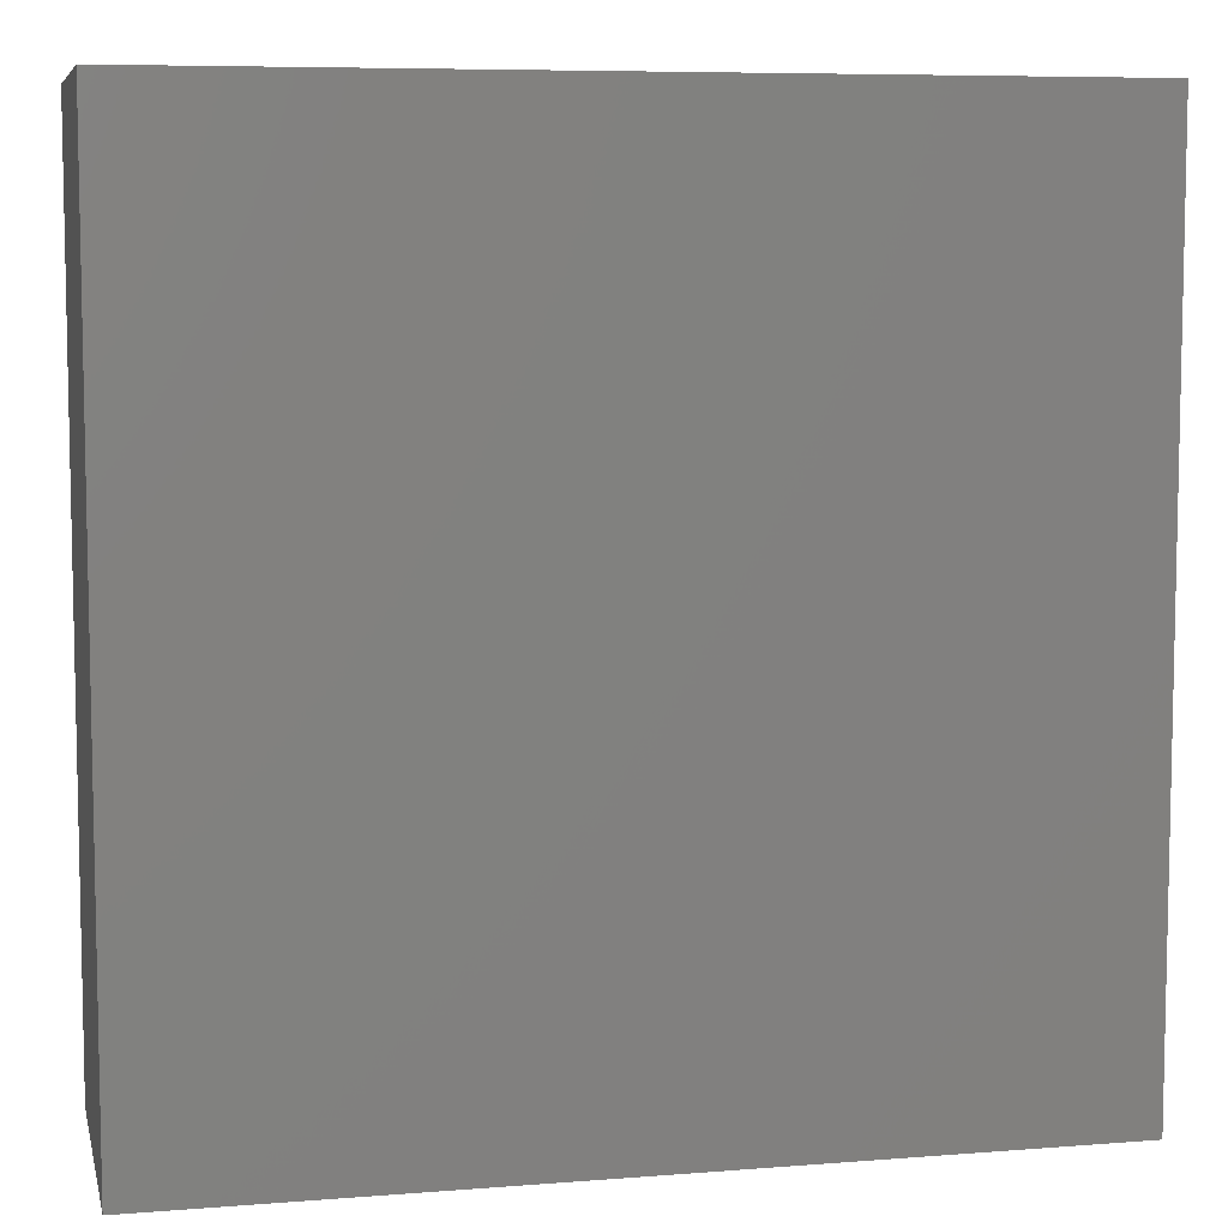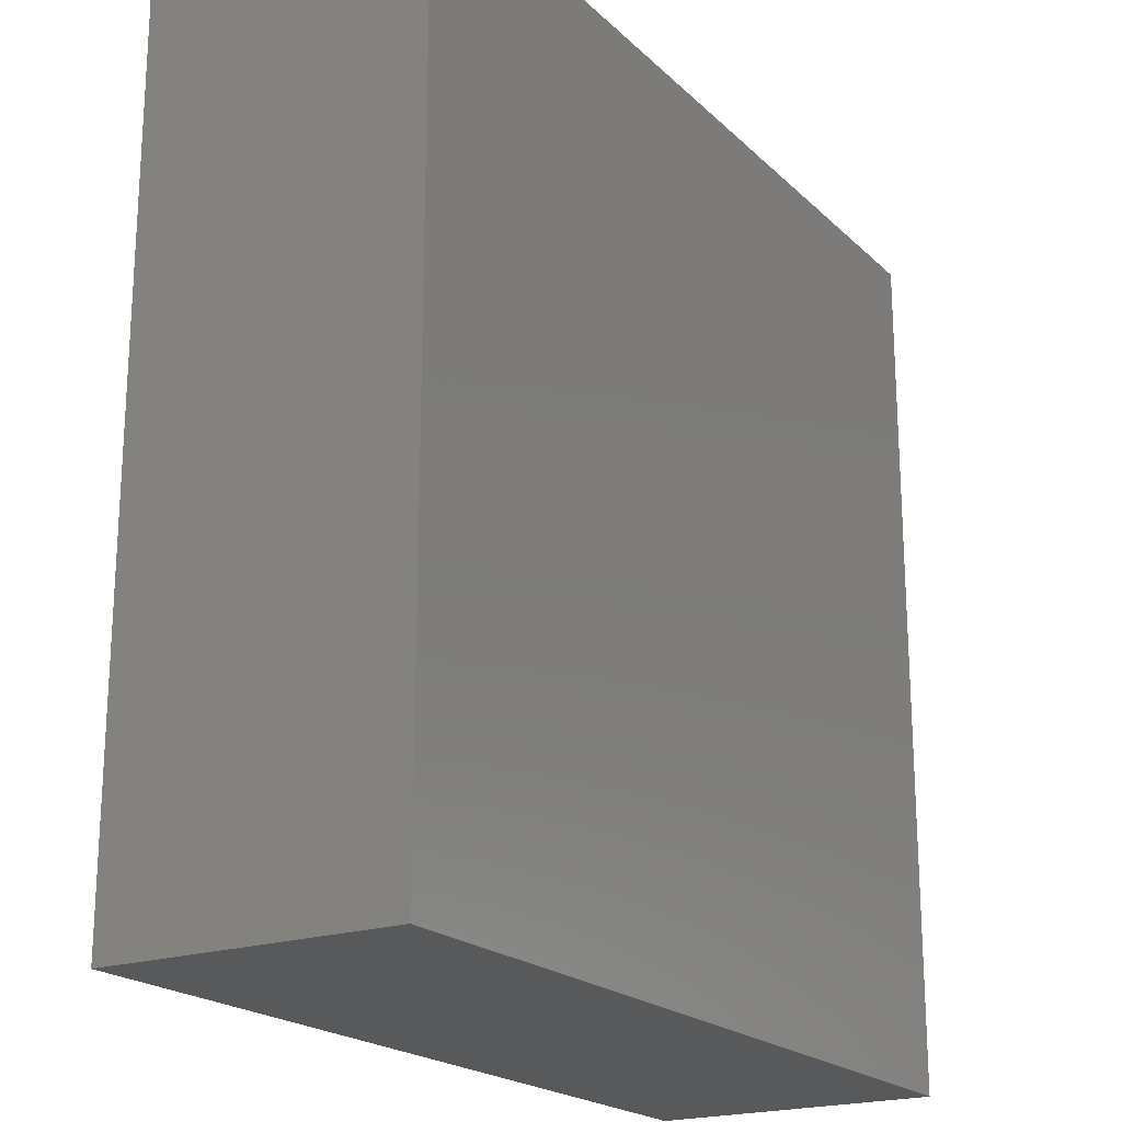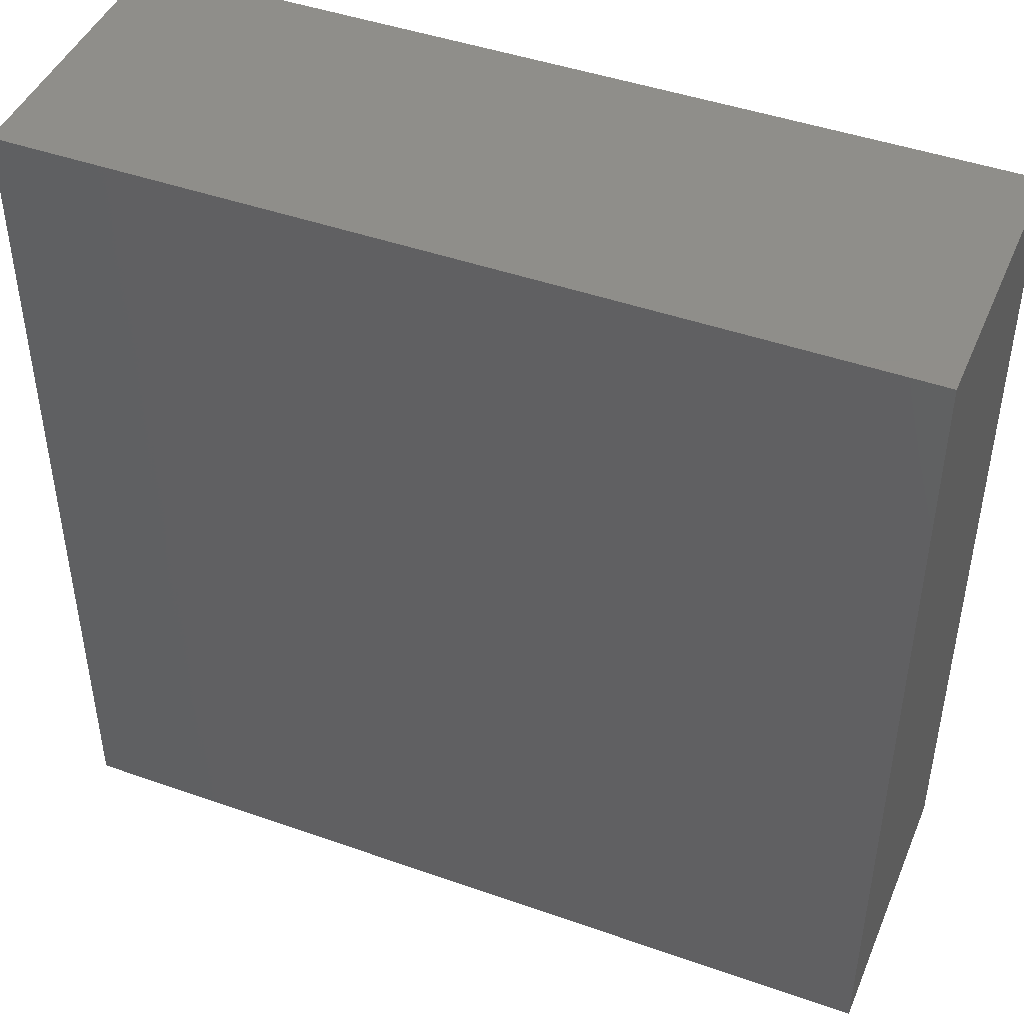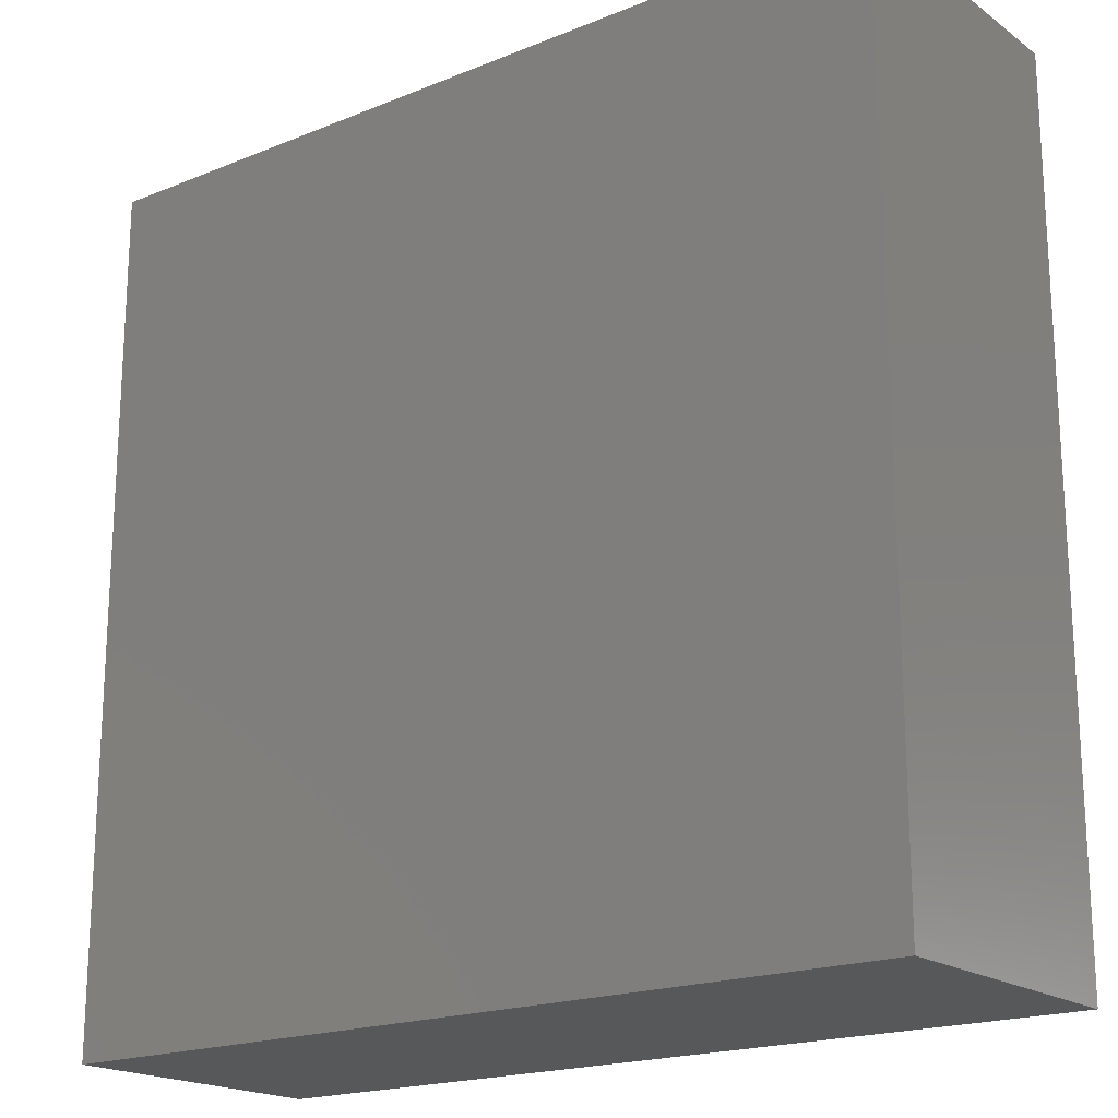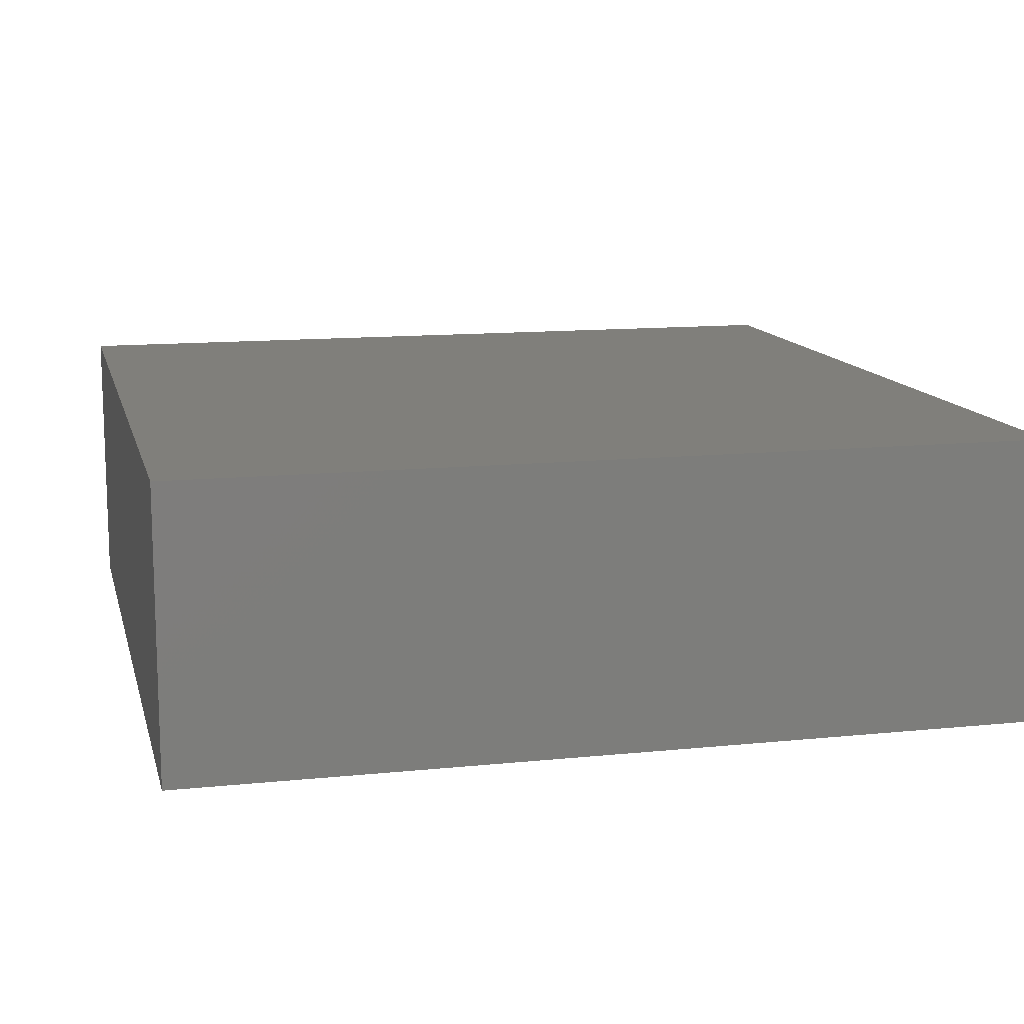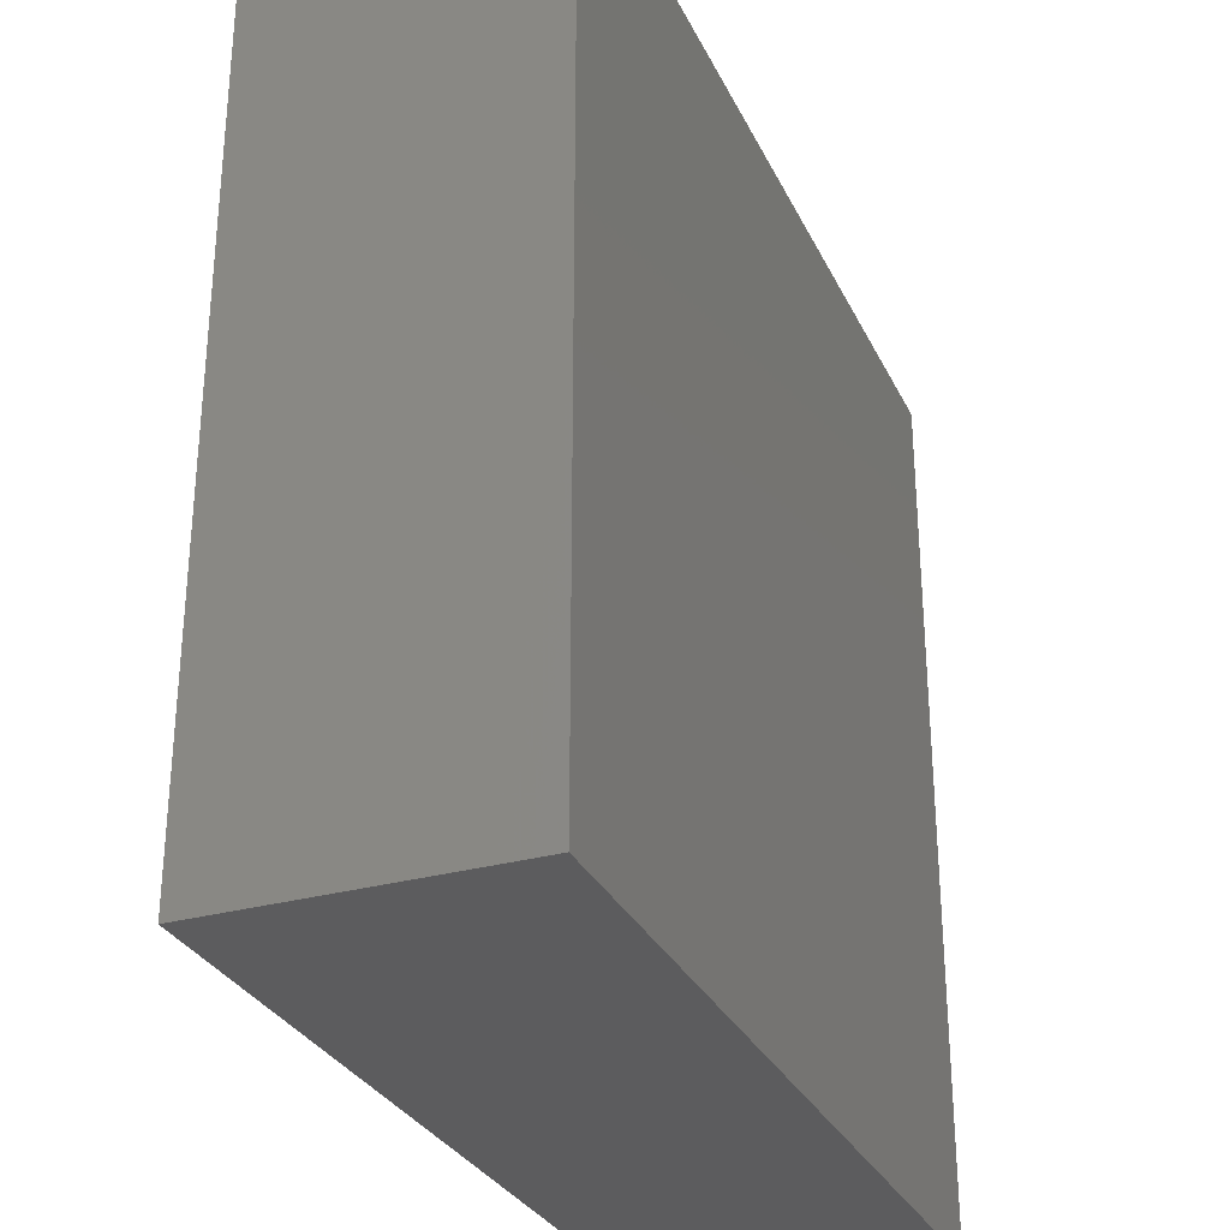
<metadata>
{"format":"stl","ext":"stl","renderer":"f3d","projection":"perspective","resolution":1024,"background":"white","views":[{"elev":7.3,"azim":167.3,"up":"+Z"},{"elev":-20.4,"azim":121.6,"up":"+Z"},{"elev":45.1,"azim":22.2,"up":"+Z"},{"elev":-19.1,"azim":37.4,"up":"+Z"},{"elev":12.6,"azim":-13.5,"up":"+Y"},{"elev":-30.1,"azim":112.0,"up":"+Z"}]}
</metadata>
<code>
# stl→obj: 8 verts, 12 faces
v -0.456 0 0.456
v -0.456 0 -0.456
v 0.456 0 -0.456
v 0.456 0 0.456
v 0.456 0.304 -0.456
v -0.456 0.304 -0.456
v -0.456 0.304 0.456
v 0.456 0.304 0.456
f 1 2 3
f 1 3 4
f 5 6 7
f 5 7 8
f 8 7 1
f 8 1 4
f 5 8 4
f 5 4 3
f 6 5 3
f 6 3 2
f 7 6 2
f 7 2 1

</code>
